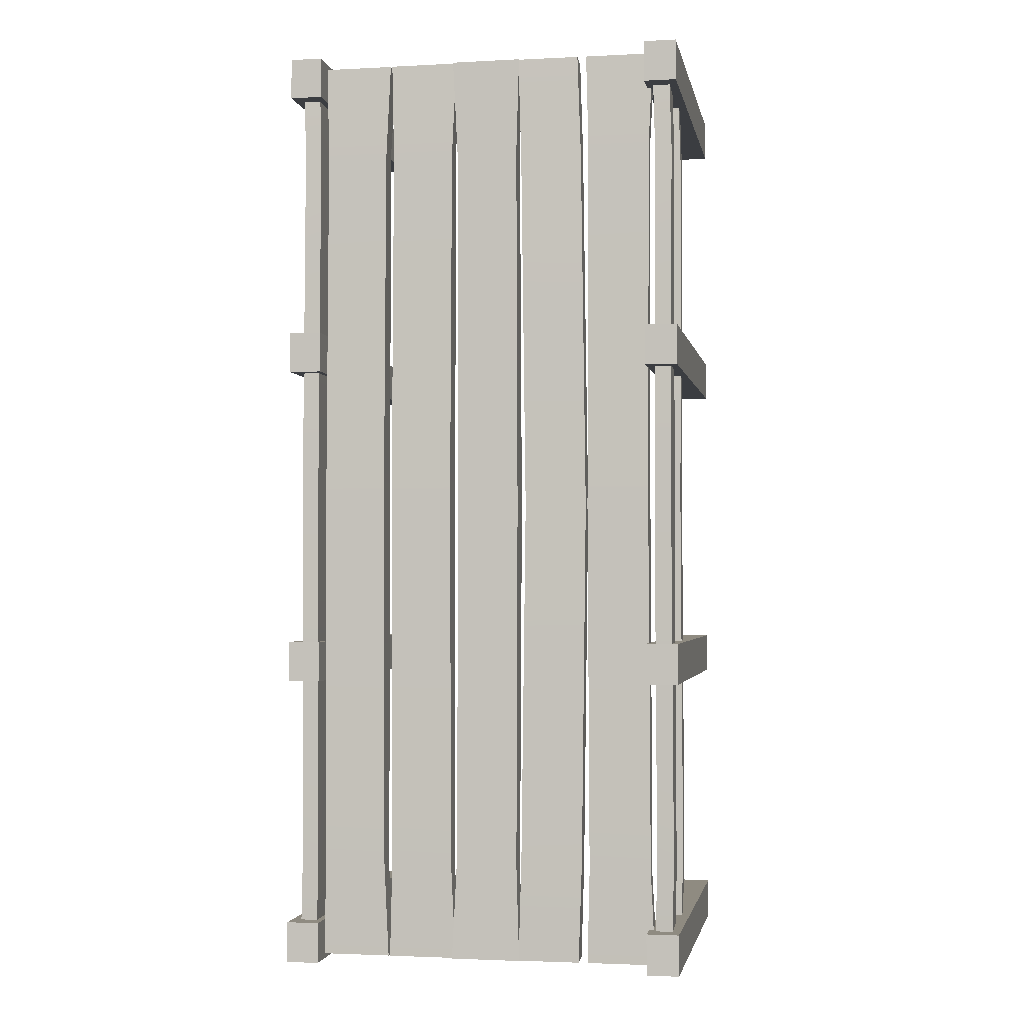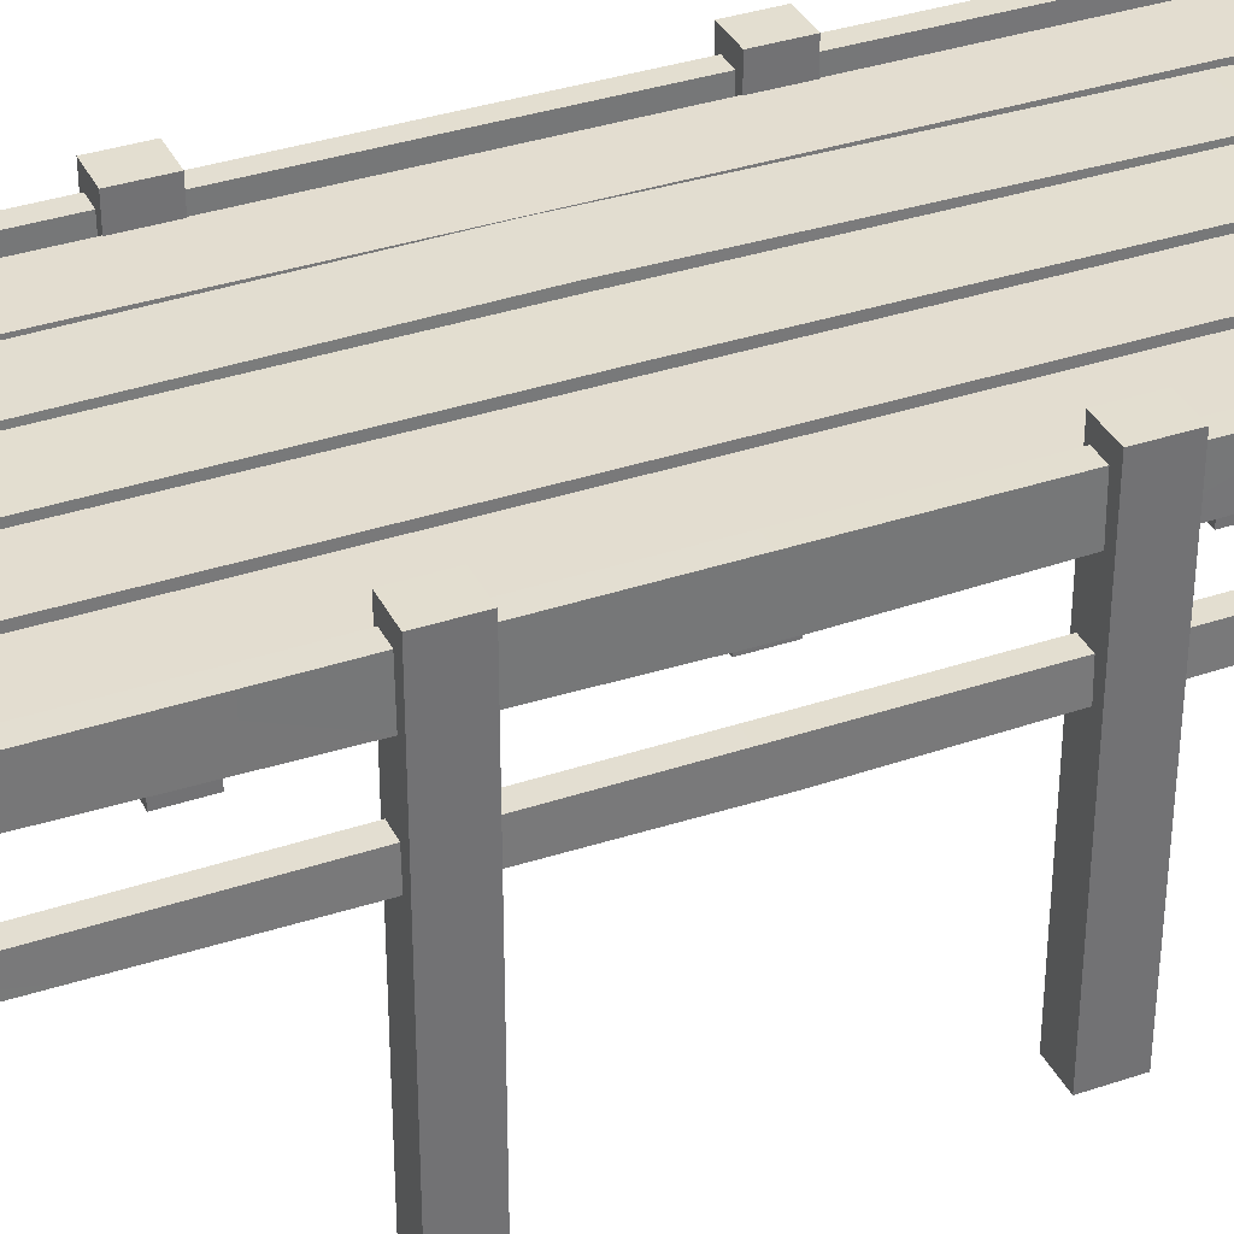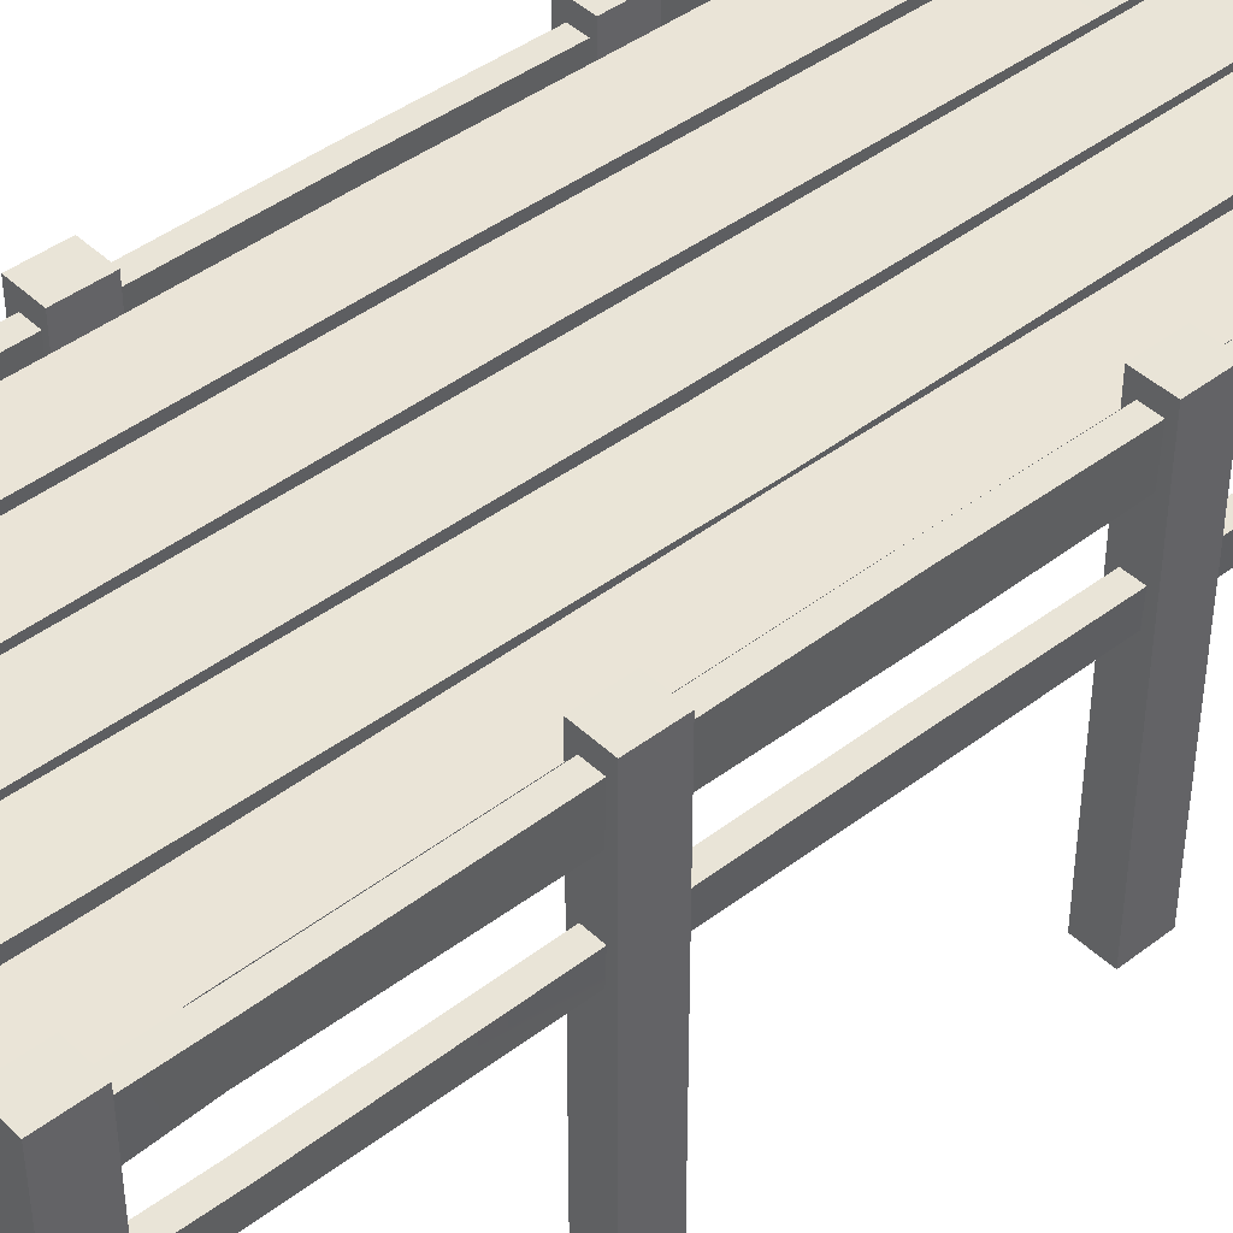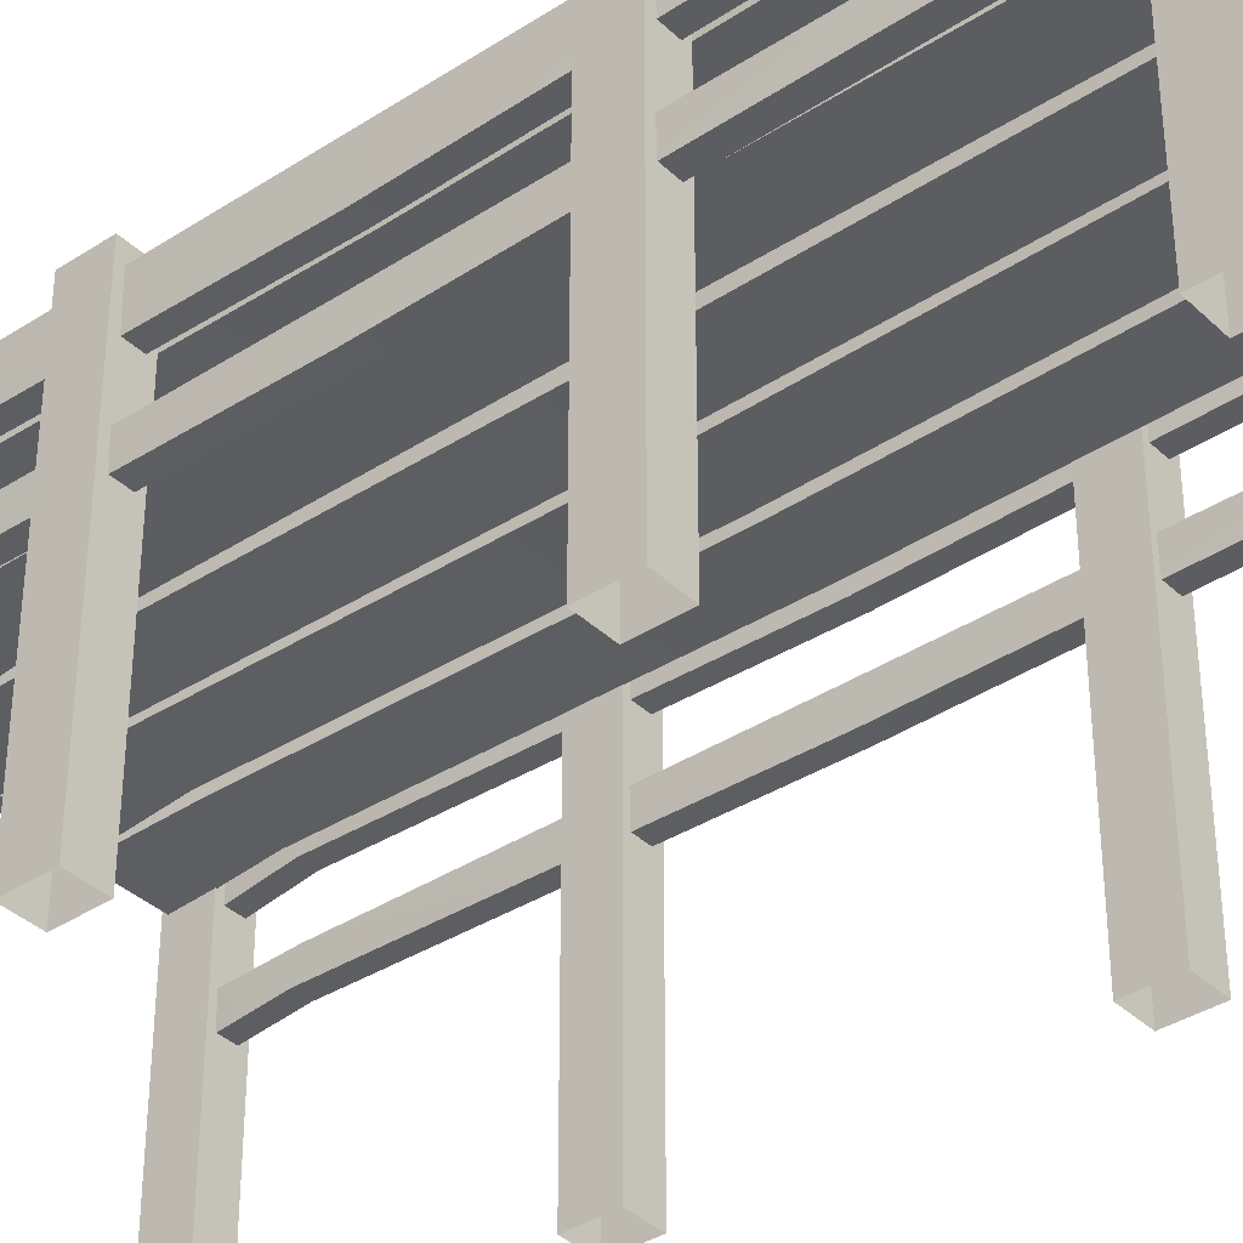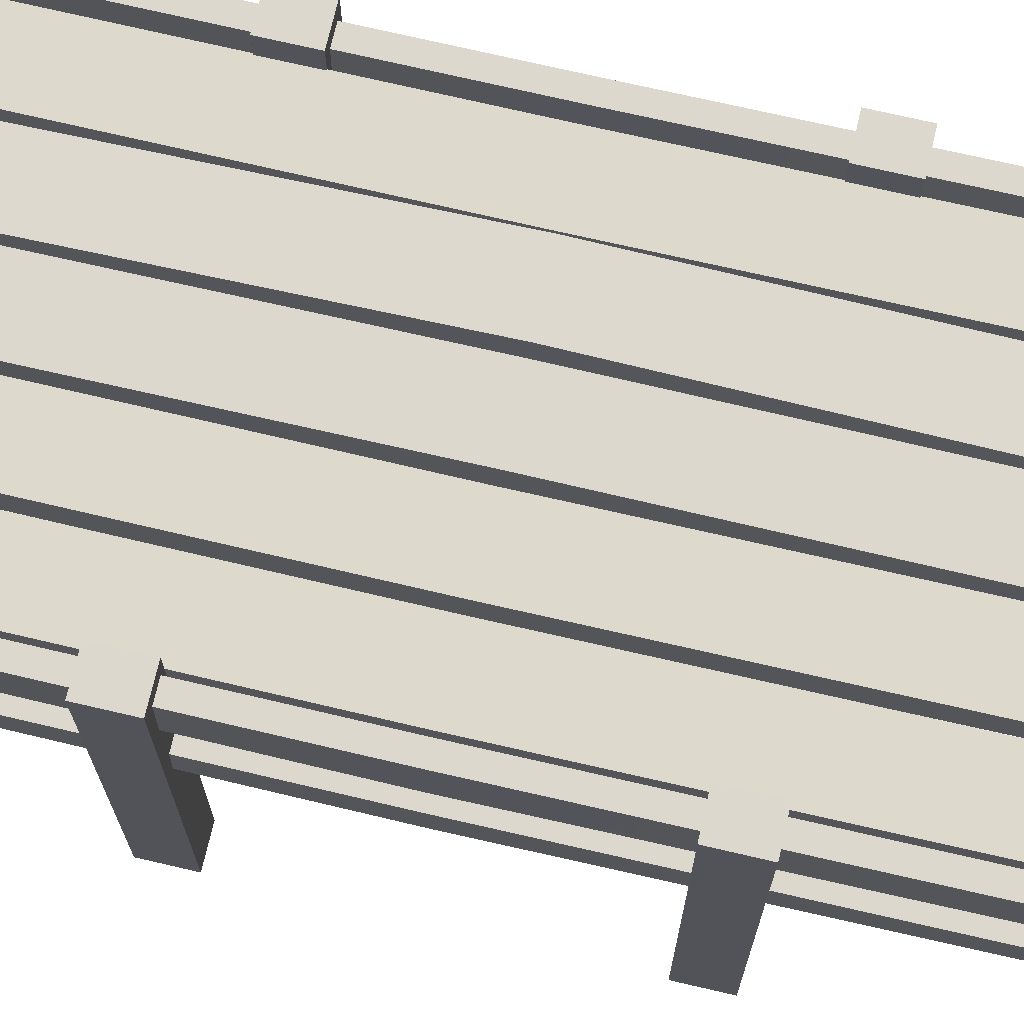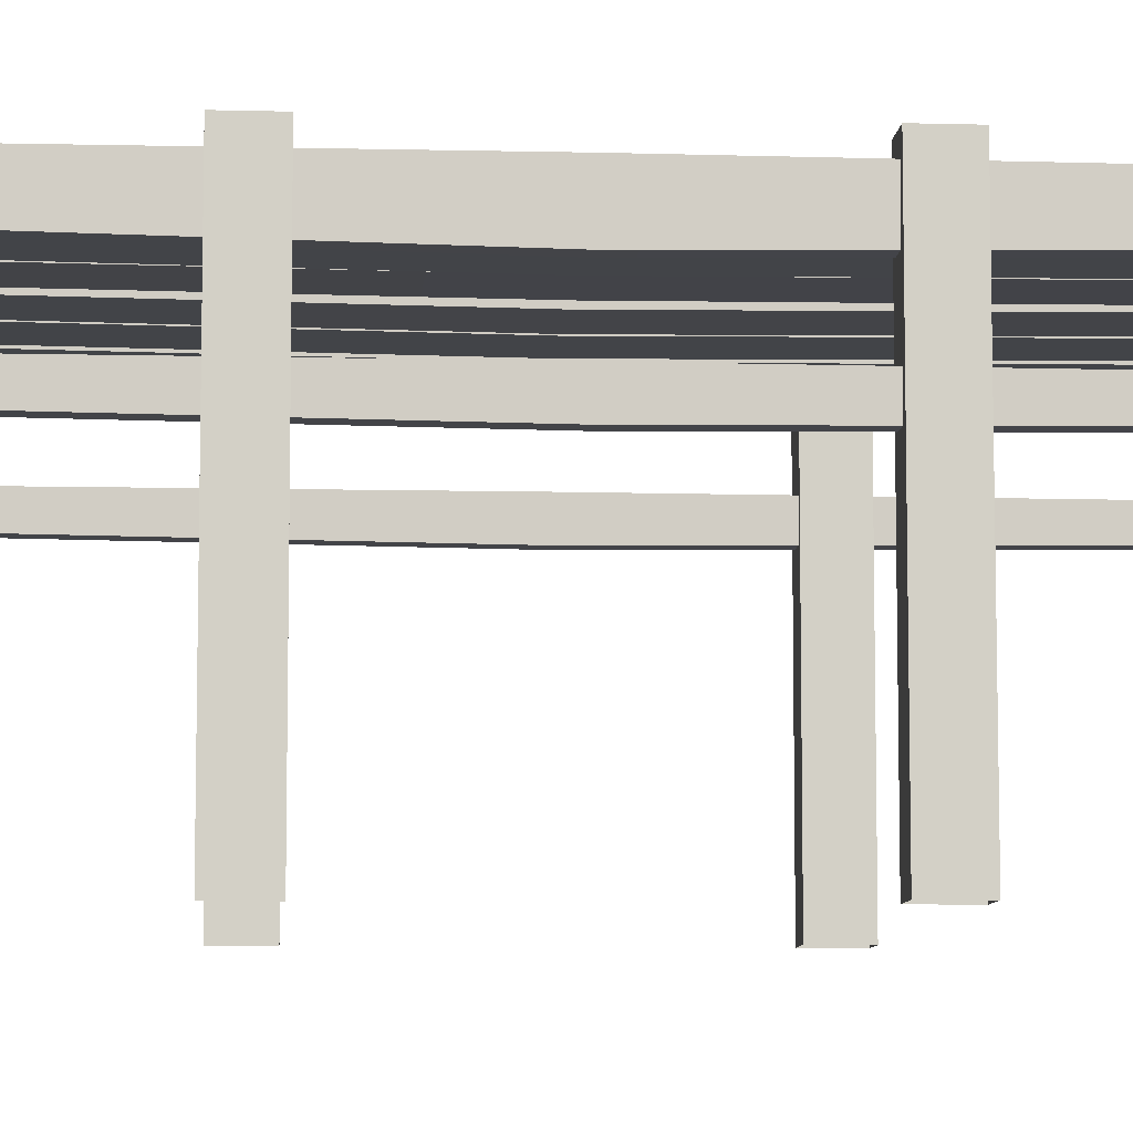
<metadata>
{"format":"obj","ext":"obj","renderer":"f3d","projection":"perspective","resolution":1024,"background":"white","views":[{"elev":-2.3,"azim":-169.4,"up":"+Z"},{"elev":35.9,"azim":66.2,"up":"+Y"},{"elev":43.3,"azim":-132.0,"up":"+Y"},{"elev":-37.3,"azim":-50.2,"up":"+Y"},{"elev":72.3,"azim":103.1,"up":"+Y"},{"elev":-8.3,"azim":-94.3,"up":"+Y"}]}
</metadata>
<code>
o Dock_FirstAge_Cube.112
v -0.2268 0.07592 0.6032
v -0.2251 0.03934 0.6032
v -0.1372 0.07645 0.6032
v -0.1355 0.03987 0.6032
v -0.2214 0.07873 0.48
v -0.22 0.0466 0.4912
v -0.1406 0.07921 0.4811
v -0.1392 0.04708 0.4922
v -0.1255 0.07704 0.6032
v -0.1238 0.04047 0.6032
v -0.04517 0.07822 0.6032
v -0.04349 0.04165 0.6032
v -0.1304 0.07999 0.4722
v -0.1286 0.04787 0.4832
v -0.04953 0.08106 0.4687
v -0.04775 0.04894 0.4797
v -0.04629 0.08039 0.6032
v -0.04474 0.04104 0.6032
v 0.04465 0.08053 0.6032
v 0.0462 0.04118 0.6032
v -0.0426 0.08018 0.4779
v -0.04126 0.04595 0.4916
v 0.03827 0.08031 0.4769
v 0.0396 0.04608 0.4906
v 0.04101 0.07592 0.6032
v 0.04272 0.03934 0.6032
v 0.1306 0.07645 0.6032
v 0.1323 0.03987 0.6032
v 0.04635 0.07873 0.48
v 0.04775 0.0466 0.4912
v 0.1272 0.07921 0.4811
v 0.1286 0.04708 0.4922
v 0.1328 0.07592 0.6032
v 0.1345 0.03934 0.6032
v 0.2224 0.07645 0.6032
v 0.2241 0.03987 0.6032
v 0.1381 0.07873 0.48
v 0.1395 0.0466 0.4912
v 0.219 0.07921 0.4811
v 0.2204 0.04708 0.4922
v 0.2212 -0.3539 0.6094
v 0.2212 -0.3539 0.5568
v 0.2631 -0.3539 0.6094
v 0.2631 -0.3539 0.5568
v 0.2212 0.1119 0.6094
v 0.2212 0.1119 0.5568
v 0.2631 0.1119 0.5568
v 0.2631 0.1119 0.6094
v 0.2212 -0.3539 0.235
v 0.2212 -0.3539 0.1824
v 0.2631 -0.3539 0.235
v 0.2631 -0.3539 0.1824
v 0.2212 0.1119 0.235
v 0.2212 0.1119 0.1824
v 0.2631 0.1119 0.1824
v 0.2631 0.1119 0.235
v -0.2612 -0.3539 0.6094
v -0.2612 -0.3539 0.5568
v -0.2193 -0.3539 0.6094
v -0.2193 -0.3539 0.5568
v -0.2612 0.1119 0.6094
v -0.2612 0.1119 0.5568
v -0.2193 0.1119 0.5568
v -0.2193 0.1119 0.6094
v -0.2612 -0.3539 0.235
v -0.2612 -0.3539 0.1824
v -0.2193 -0.3539 0.235
v -0.2193 -0.3539 0.1824
v -0.2612 0.1119 0.235
v -0.2612 0.1119 0.1824
v -0.2193 0.1119 0.1824
v -0.2193 0.1119 0.235
v 0.2519 -0.03831 0.583
v 0.2536 -0.07489 0.583
v 0.2485 -0.03555 0.4747
v 0.2499 -0.06768 0.4847
v 0.2267 -0.03555 0.4747
v 0.2301 -0.03831 0.583
v 0.2281 -0.06768 0.4847
v 0.2318 -0.07489 0.583
v -0.2278 -0.03831 0.583
v -0.2261 -0.07489 0.583
v -0.2312 -0.03555 0.4747
v -0.2298 -0.06768 0.4847
v -0.2531 -0.03555 0.4747
v -0.2497 -0.03831 0.583
v -0.2517 -0.06768 0.4847
v -0.248 -0.07489 0.583
v 0.2519 0.08669 0.583
v 0.2536 0.02985 0.583
v 0.2485 0.09099 0.4747
v 0.2499 0.04106 0.4847
v 0.2267 0.09099 0.4747
v 0.2301 0.08669 0.583
v 0.2281 0.04106 0.4847
v 0.2318 0.02985 0.583
v -0.2278 0.08669 0.583
v -0.2261 0.02985 0.583
v -0.2312 0.09099 0.4747
v -0.2298 0.04106 0.4847
v -0.2531 0.09099 0.4747
v -0.2497 0.08669 0.583
v -0.2517 0.04106 0.4847
v -0.248 0.02985 0.583
v -0.2195 0.07989 0
v -0.2268 0.07592 -0.6032
v -0.2182 0.04175 0
v -0.2251 0.03934 -0.6032
v -0.1386 0.08037 0
v -0.1372 0.07645 -0.6032
v -0.1373 0.04223 0
v -0.1355 0.03987 -0.6032
v -0.2214 0.07873 -0.48
v -0.22 0.0466 -0.4912
v -0.1406 0.07921 -0.4811
v -0.1392 0.04708 -0.4922
v -0.1365 0.08129 0
v -0.1255 0.07704 -0.6032
v -0.1343 0.04315 0
v -0.1238 0.04047 -0.6032
v -0.05566 0.08235 0
v -0.04517 0.07822 -0.6032
v -0.05343 0.04422 0
v -0.04349 0.04165 -0.6032
v -0.1304 0.07999 -0.4722
v -0.1286 0.04787 -0.4832
v -0.04953 0.08106 -0.4687
v -0.04775 0.04894 -0.4797
v -0.04434 0.08068 0
v -0.04629 0.08039 -0.6032
v -0.04289 0.04043 0
v -0.04474 0.04104 -0.6032
v 0.03653 0.08081 0
v 0.04465 0.08053 -0.6032
v 0.03798 0.04056 0
v 0.0462 0.04118 -0.6032
v -0.0426 0.08018 -0.4779
v -0.04126 0.04595 -0.4916
v 0.03827 0.08031 -0.4769
v 0.0396 0.04608 -0.4906
v 0.04828 0.07989 0
v 0.04101 0.07592 -0.6032
v 0.0496 0.04175 0
v 0.04272 0.03934 -0.6032
v 0.1291 0.08037 0
v 0.1306 0.07645 -0.6032
v 0.1305 0.04223 0
v 0.1323 0.03987 -0.6032
v 0.04635 0.07873 -0.48
v 0.04775 0.0466 -0.4912
v 0.1272 0.07921 -0.4811
v 0.1286 0.04708 -0.4922
v 0.1401 0.07989 0
v 0.1328 0.07592 -0.6032
v 0.1414 0.04175 0
v 0.1345 0.03934 -0.6032
v 0.2209 0.08037 0
v 0.2224 0.07645 -0.6032
v 0.2222 0.04223 0
v 0.2241 0.03987 -0.6032
v 0.1381 0.07873 -0.48
v 0.1395 0.0466 -0.4912
v 0.219 0.07921 -0.4811
v 0.2204 0.04708 -0.4922
v 0.2212 -0.3539 -0.6094
v 0.2212 -0.3539 -0.5568
v 0.2631 -0.3539 -0.6094
v 0.2631 -0.3539 -0.5568
v 0.2212 0.1119 -0.6094
v 0.2212 0.1119 -0.5568
v 0.2631 0.1119 -0.5568
v 0.2631 0.1119 -0.6094
v 0.2212 -0.3539 -0.235
v 0.2212 -0.3539 -0.1824
v 0.2631 -0.3539 -0.235
v 0.2631 -0.3539 -0.1824
v 0.2212 0.1119 -0.235
v 0.2212 0.1119 -0.1824
v 0.2631 0.1119 -0.1824
v 0.2631 0.1119 -0.235
v -0.2612 -0.3539 -0.6094
v -0.2612 -0.3539 -0.5568
v -0.2193 -0.3539 -0.6094
v -0.2193 -0.3539 -0.5568
v -0.2612 0.1119 -0.6094
v -0.2612 0.1119 -0.5568
v -0.2193 0.1119 -0.5568
v -0.2193 0.1119 -0.6094
v -0.2612 -0.3539 -0.235
v -0.2612 -0.3539 -0.1824
v -0.2193 -0.3539 -0.235
v -0.2193 -0.3539 -0.1824
v -0.2612 0.1119 -0.235
v -0.2612 0.1119 -0.1824
v -0.2193 0.1119 -0.1824
v -0.2193 0.1119 -0.235
v 0.2505 -0.03439 0
v 0.2519 -0.03831 -0.583
v 0.2518 -0.07253 0
v 0.2536 -0.07489 -0.583
v 0.2485 -0.03555 -0.4747
v 0.2499 -0.06768 -0.4847
v 0.2267 -0.03555 -0.4747
v 0.2301 -0.03831 -0.583
v 0.2281 -0.06768 -0.4847
v 0.2318 -0.07489 -0.583
v 0.2286 -0.03439 0
v 0.2299 -0.07253 0
v -0.2293 -0.03439 0
v -0.2278 -0.03831 -0.583
v -0.228 -0.07253 0
v -0.2261 -0.07489 -0.583
v -0.2312 -0.03555 -0.4747
v -0.2298 -0.06768 -0.4847
v -0.2531 -0.03555 -0.4747
v -0.2497 -0.03831 -0.583
v -0.2517 -0.06768 -0.4847
v -0.248 -0.07489 -0.583
v -0.2512 -0.03439 0
v -0.2498 -0.07253 0
v 0.2505 0.09278 0
v 0.2519 0.08669 -0.583
v 0.2518 0.03352 0
v 0.2536 0.02985 -0.583
v 0.2485 0.09099 -0.4747
v 0.2499 0.04106 -0.4847
v 0.2267 0.09099 -0.4747
v 0.2301 0.08669 -0.583
v 0.2281 0.04106 -0.4847
v 0.2318 0.02985 -0.583
v 0.2286 0.09278 0
v 0.2299 0.03352 0
v -0.2293 0.09278 0
v -0.2278 0.08669 -0.583
v -0.228 0.03352 0
v -0.2261 0.02985 -0.583
v -0.2312 0.09099 -0.4747
v -0.2298 0.04106 -0.4847
v -0.2531 0.09099 -0.4747
v -0.2497 0.08669 -0.583
v -0.2517 0.04106 -0.4847
v -0.248 0.02985 -0.583
v -0.2512 0.09278 0
v -0.2498 0.03352 0
f 5 105 107 6
f 7 8 111 109
f 5 7 109 105
f 6 8 4 2
f 107 111 8 6
f 1 3 7 5
f 3 4 8 7
f 1 5 6 2
f 13 117 119 14
f 15 16 123 121
f 13 15 121 117
f 14 16 12 10
f 119 123 16 14
f 9 11 15 13
f 11 12 16 15
f 9 13 14 10
f 21 129 131 22
f 23 24 135 133
f 21 23 133 129
f 22 24 20 18
f 131 135 24 22
f 17 19 23 21
f 19 20 24 23
f 17 21 22 18
f 29 141 143 30
f 31 32 147 145
f 29 31 145 141
f 30 32 28 26
f 143 147 32 30
f 25 27 31 29
f 27 28 32 31
f 25 29 30 26
f 37 153 155 38
f 39 40 159 157
f 37 39 157 153
f 38 40 36 34
f 155 159 40 38
f 33 35 39 37
f 35 36 40 39
f 33 37 38 34
f 44 42 46 47
f 43 44 47 48
f 42 41 45 46
f 41 43 48 45
f 52 50 54 55
f 51 52 55 56
f 50 49 53 54
f 49 51 56 53
f 60 58 62 63
f 59 60 63 64
f 58 57 61 62
f 57 59 64 61
f 68 66 70 71
f 67 68 71 72
f 66 65 69 70
f 65 67 72 69
f 75 76 199 197
f 73 74 76 75
f 77 207 208 79
f 78 77 79 80
f 81 82 84 83
f 74 80 79 76
f 197 207 77 75
f 83 84 211 209
f 75 77 78 73
f 76 79 208 199
f 85 219 220 87
f 86 85 87 88
f 82 88 87 84
f 209 219 85 83
f 83 85 86 81
f 84 87 220 211
f 91 92 223 221
f 89 90 92 91
f 93 231 232 95
f 94 93 95 96
f 97 98 100 99
f 90 96 95 92
f 221 231 93 91
f 99 100 235 233
f 91 93 94 89
f 92 95 232 223
f 101 243 244 103
f 102 101 103 104
f 98 104 103 100
f 233 243 101 99
f 99 101 102 97
f 100 103 244 235
f 113 114 107 105
f 115 109 111 116
f 113 105 109 115
f 114 108 112 116
f 107 114 116 111
f 106 113 115 110
f 110 115 116 112
f 106 108 114 113
f 125 126 119 117
f 127 121 123 128
f 125 117 121 127
f 126 120 124 128
f 119 126 128 123
f 118 125 127 122
f 122 127 128 124
f 118 120 126 125
f 137 138 131 129
f 139 133 135 140
f 137 129 133 139
f 138 132 136 140
f 131 138 140 135
f 130 137 139 134
f 134 139 140 136
f 130 132 138 137
f 149 150 143 141
f 151 145 147 152
f 149 141 145 151
f 150 144 148 152
f 143 150 152 147
f 142 149 151 146
f 146 151 152 148
f 142 144 150 149
f 161 162 155 153
f 163 157 159 164
f 161 153 157 163
f 162 156 160 164
f 155 162 164 159
f 154 161 163 158
f 158 163 164 160
f 154 156 162 161
f 168 171 170 166
f 167 172 171 168
f 166 170 169 165
f 165 169 172 167
f 176 179 178 174
f 175 180 179 176
f 174 178 177 173
f 173 177 180 175
f 184 187 186 182
f 183 188 187 184
f 182 186 185 181
f 181 185 188 183
f 192 195 194 190
f 191 196 195 192
f 190 194 193 189
f 189 193 196 191
f 201 197 199 202
f 198 201 202 200
f 203 205 208 207
f 204 206 205 203
f 210 213 214 212
f 200 202 205 206
f 197 201 203 207
f 213 209 211 214
f 201 198 204 203
f 202 199 208 205
f 215 217 220 219
f 216 218 217 215
f 212 214 217 218
f 209 213 215 219
f 213 210 216 215
f 214 211 220 217
f 225 221 223 226
f 222 225 226 224
f 227 229 232 231
f 228 230 229 227
f 234 237 238 236
f 224 226 229 230
f 221 225 227 231
f 237 233 235 238
f 225 222 228 227
f 226 223 232 229
f 239 241 244 243
f 240 242 241 239
f 236 238 241 242
f 233 237 239 243
f 237 234 240 239
f 238 235 244 241
f 2 4 3 1
f 10 12 11 9
f 18 20 19 17
f 26 28 27 25
f 34 36 35 33
f 45 48 47 46
f 53 56 55 54
f 61 64 63 62
f 69 72 71 70
f 108 106 110 112
f 120 118 122 124
f 132 130 134 136
f 144 142 146 148
f 156 154 158 160
f 169 170 171 172
f 177 178 179 180
f 185 186 187 188
f 193 194 195 196

</code>
